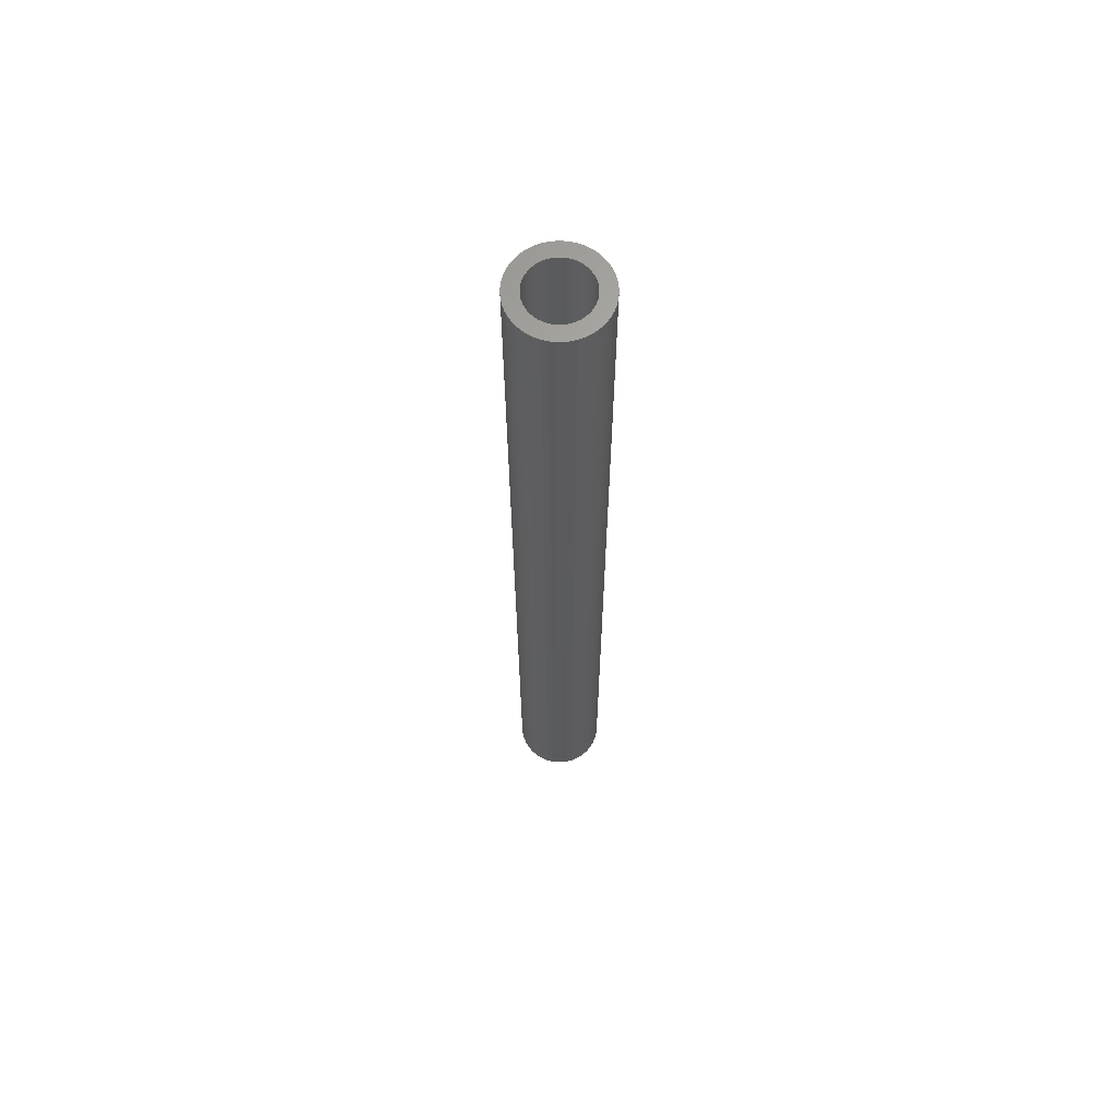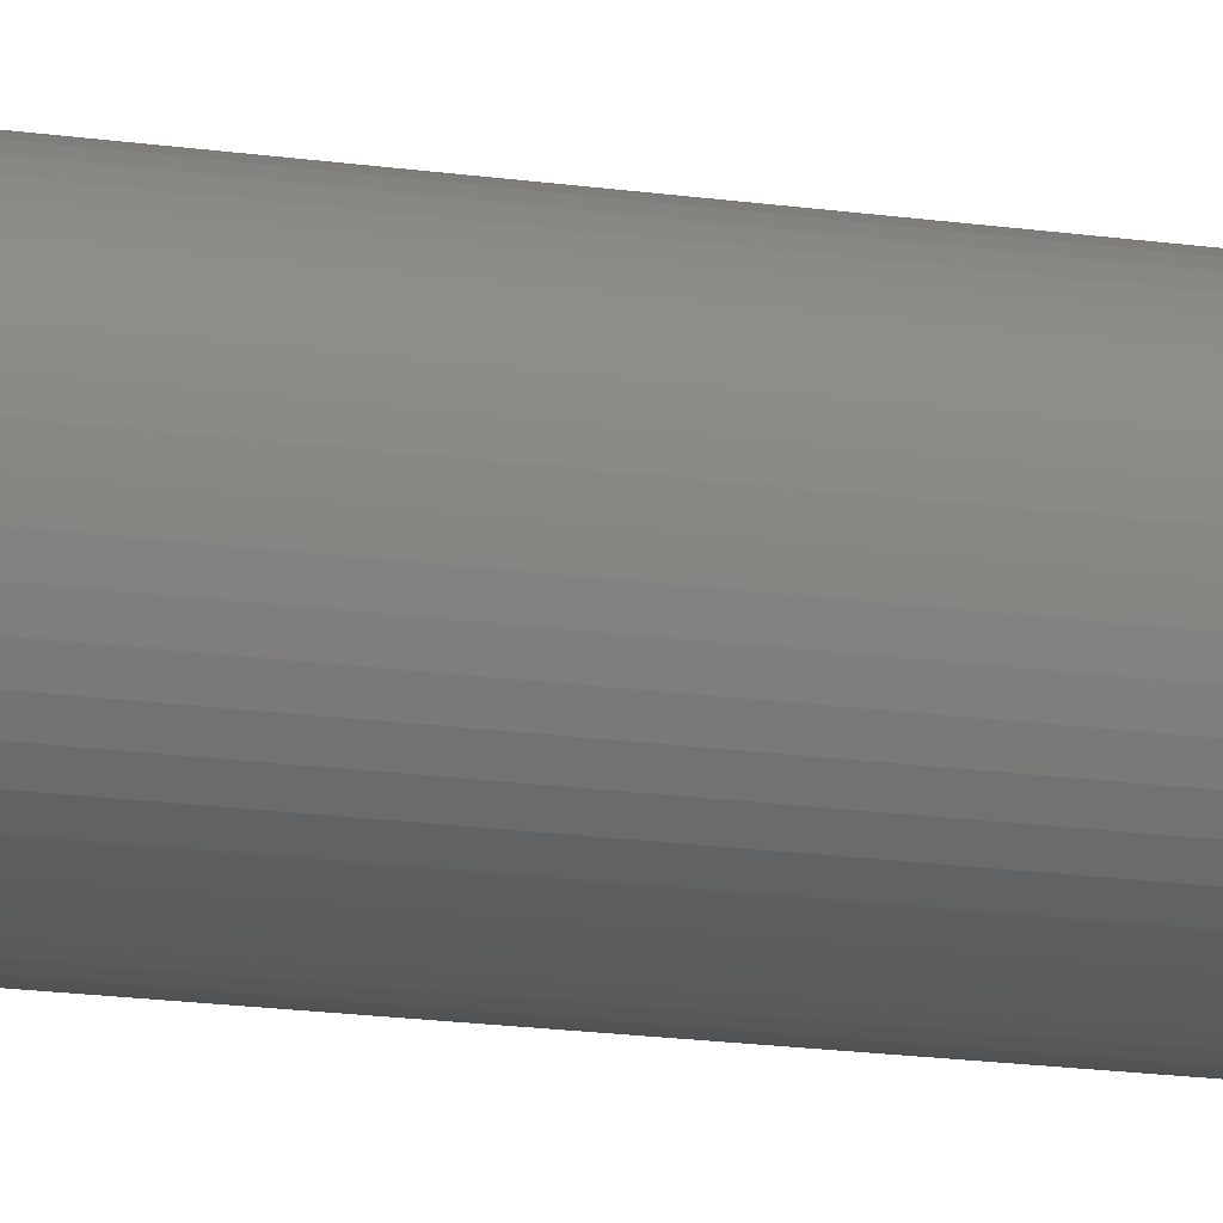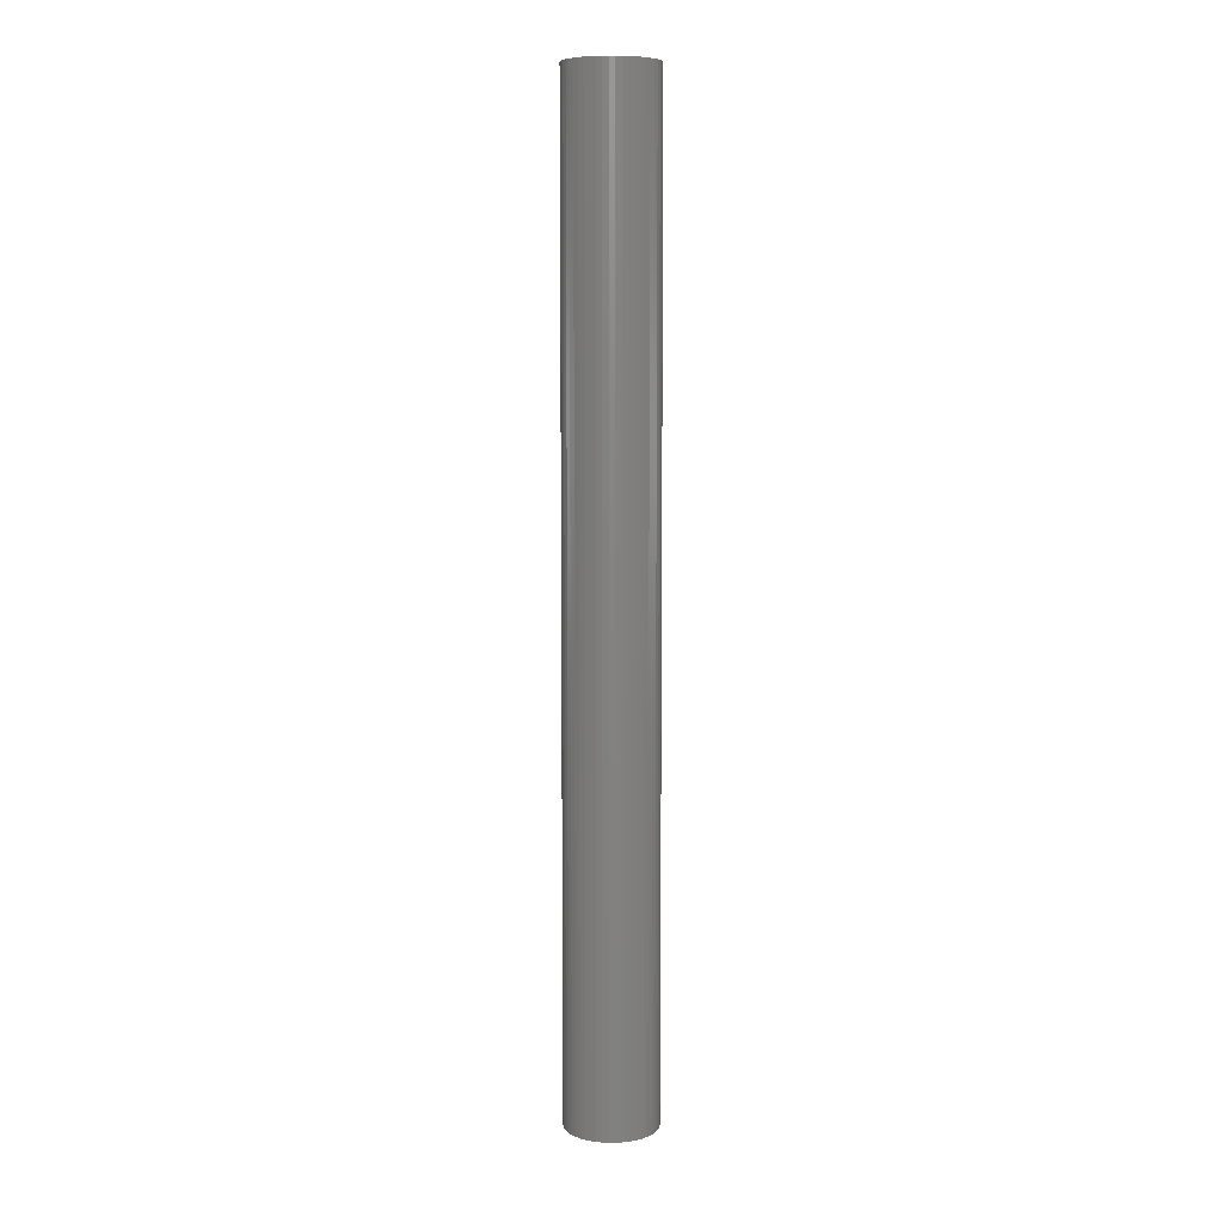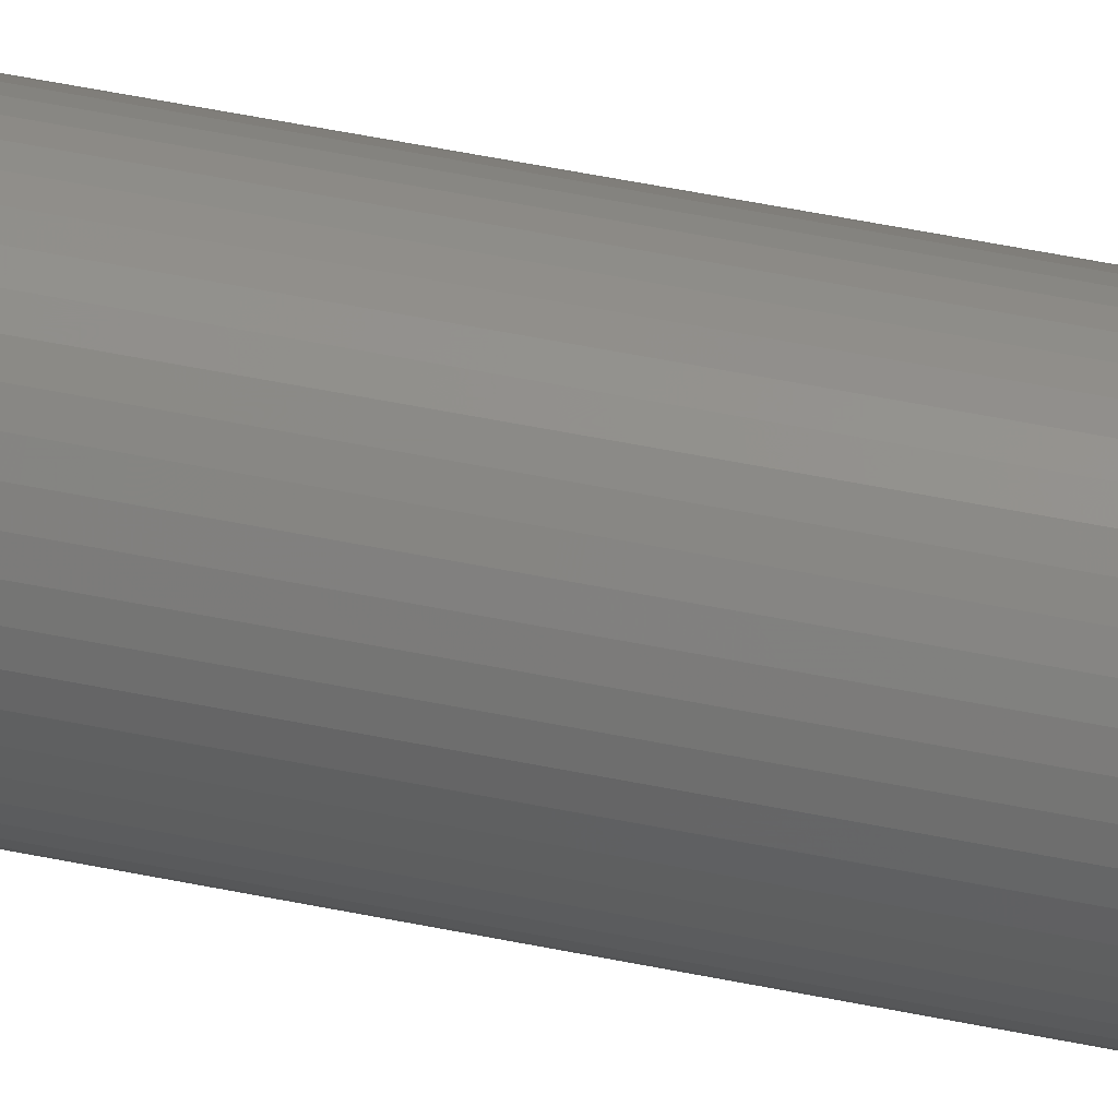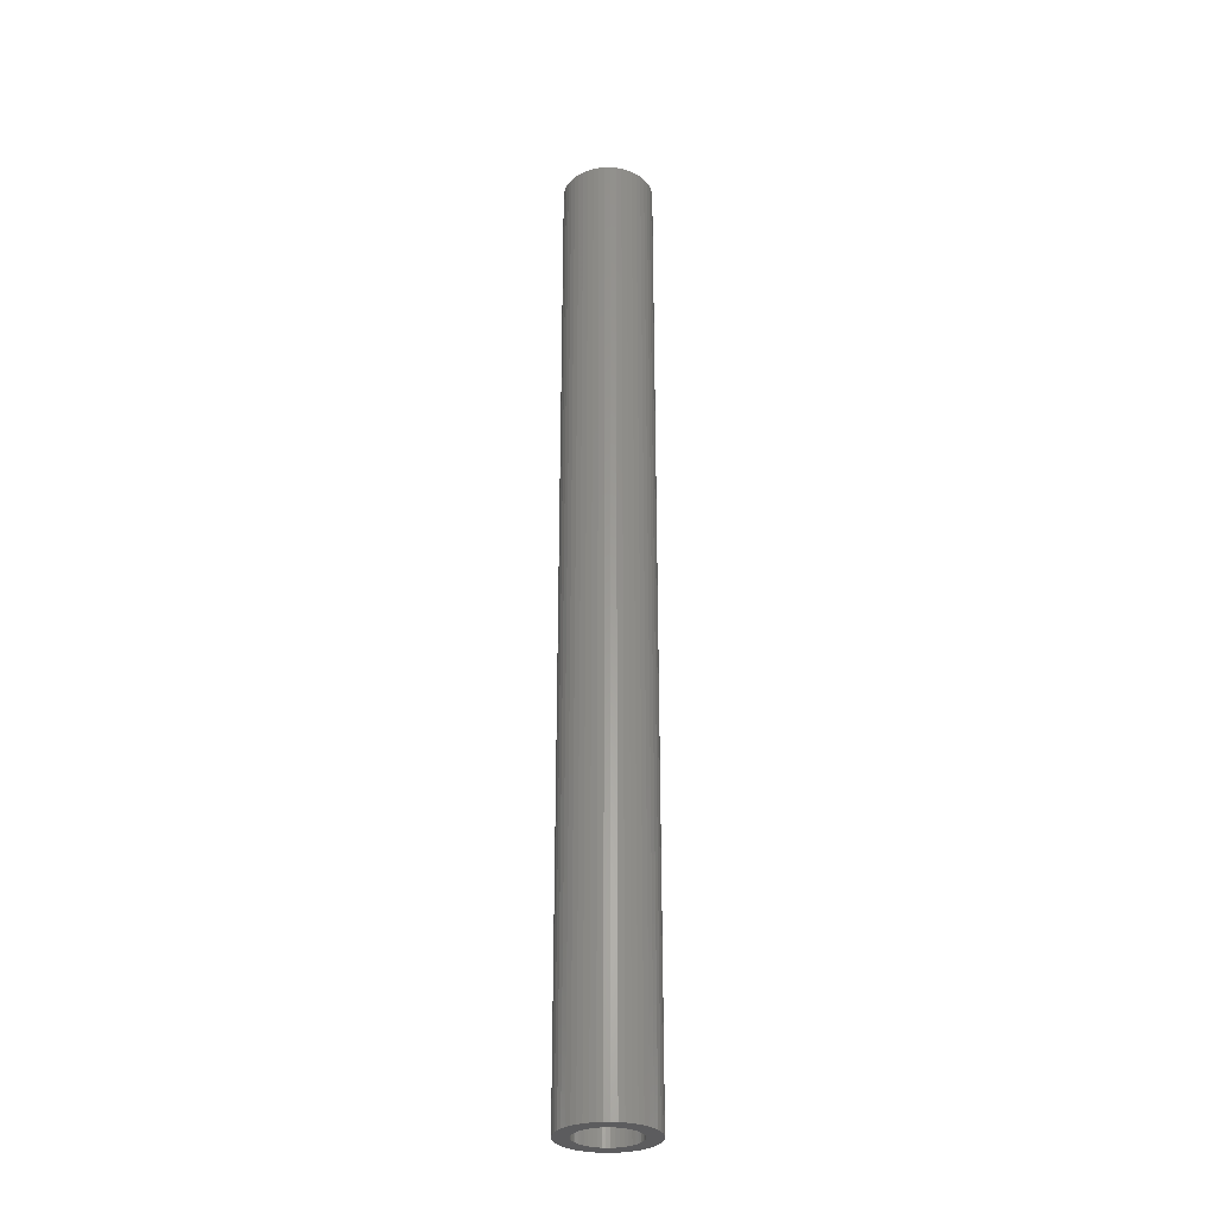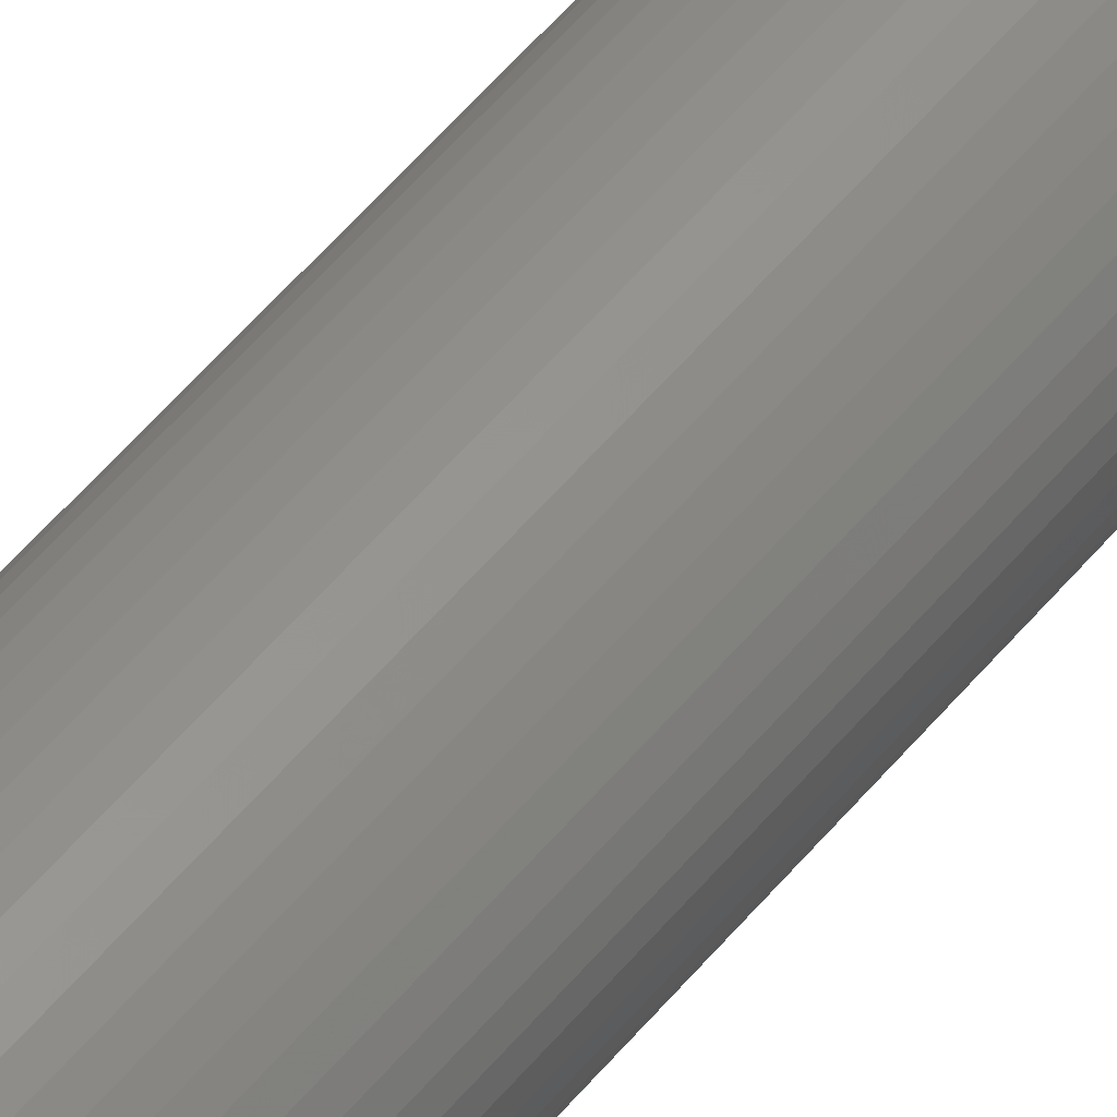
<metadata>
{"format":"stl","ext":"stl","renderer":"f3d","projection":"perspective","resolution":1024,"background":"white","views":[{"elev":65.1,"azim":172.8,"up":"+Z"},{"elev":-10.5,"azim":64.8,"up":"+Y"},{"elev":7.7,"azim":71.6,"up":"+Z"},{"elev":45.3,"azim":103.9,"up":"+Y"},{"elev":-29.6,"azim":-172.0,"up":"+Z"},{"elev":52.7,"azim":37.9,"up":"+Y"}]}
</metadata>
<code>
# stl→obj: 200 verts, 400 faces
v 4.5 0 48
v 4.465 0.564 -48
v 4.465 0.564 48
v 4.5 0 -48
v -4.5 0 -48
v -4.465 0.564 48
v -4.465 0.564 -48
v -4.5 0 48
v 0.2826 4.491 -48
v -0.2826 4.491 48
v 0.2826 4.491 48
v -0.2826 4.491 -48
v -0.2826 -4.491 -48
v 0.2826 -4.491 48
v -0.2826 -4.491 48
v 0.2826 -4.491 -48
v 3.28 3.08 -48
v 2.868 3.467 48
v 3.28 3.08 48
v 2.868 3.467 -48
v -2.868 3.467 -48
v -3.28 3.08 48
v -2.868 3.467 48
v -3.28 3.08 -48
v -1.391 4.28 -48
v -1.916 4.072 48
v -1.391 4.28 48
v -1.916 4.072 -48
v 4.184 -1.657 48
v 4.359 -1.119 -48
v 4.359 -1.119 48
v 4.184 -1.657 -48
v 4.184 1.657 48
v 3.943 2.168 -48
v 3.943 2.168 48
v 4.184 1.657 -48
v 4.359 1.119 -48
v 4.359 1.119 48
v 1.916 4.072 -48
v 1.391 4.28 48
v 1.916 4.072 48
v 1.391 4.28 -48
v 0.8432 4.42 48
v 0.8432 4.42 -48
v 2.411 3.799 48
v 2.411 3.799 -48
v -4.184 1.657 -48
v -3.943 2.168 48
v -3.943 2.168 -48
v -4.184 1.657 48
v -4.359 1.119 -48
v -4.359 1.119 48
v -2.411 3.799 48
v -2.411 3.799 -48
v -0.8432 4.42 -48
v -0.8432 4.42 48
v 1.391 -4.28 -48
v 1.916 -4.072 48
v 1.391 -4.28 48
v 1.916 -4.072 -48
v 3.641 2.645 48
v 3.641 2.645 -48
v -3.641 2.645 48
v -3.641 2.645 -48
v 3 0 48
v 2.976 0.376 48
v 4.465 -0.564 48
v 2.906 0.7461 48
v 2.976 -0.376 48
v 2.789 1.104 48
v 2.629 1.445 48
v 2.906 -0.7461 48
v 2.427 1.763 48
v 2.789 -1.104 48
v 2.187 2.054 48
v 1.912 2.312 48
v 1.607 2.533 48
v 1.277 2.714 48
v 0.9271 2.853 48
v 0.5621 2.947 48
v 0.1884 2.994 48
v -0.1884 2.994 48
v -0.5621 2.947 48
v -0.9271 2.853 48
v -1.277 2.714 48
v -1.607 2.533 48
v -1.912 2.312 48
v -2.187 2.054 48
v -2.427 1.763 48
v -2.629 1.445 48
v -2.789 1.104 48
v 3.943 -2.168 48
v 2.629 -1.445 48
v 3.641 -2.645 48
v 2.427 -1.763 48
v 3.28 -3.08 48
v 2.187 -2.054 48
v 2.868 -3.467 48
v 1.912 -2.312 48
v 2.411 -3.799 48
v 1.607 -2.533 48
v 1.277 -2.714 48
v 0.9271 -2.853 48
v 0.8432 -4.42 48
v 0.5621 -2.947 48
v 0.1884 -2.994 48
v -0.1884 -2.994 48
v -0.5621 -2.947 48
v -0.8432 -4.42 48
v -0.9271 -2.853 48
v -1.391 -4.28 48
v -1.277 -2.714 48
v -1.916 -4.072 48
v -1.607 -2.533 48
v -2.411 -3.799 48
v -1.912 -2.312 48
v -2.868 -3.467 48
v -2.187 -2.054 48
v -3.28 -3.08 48
v -2.427 -1.763 48
v -3.641 -2.645 48
v -2.629 -1.445 48
v -3.943 -2.168 48
v -2.789 -1.104 48
v -4.184 -1.657 48
v -2.906 -0.7461 48
v -4.359 -1.119 48
v -2.976 -0.376 48
v -4.465 -0.564 48
v -3 0 48
v -2.906 0.7461 48
v -2.976 0.376 48
v 4.465 -0.564 -48
v 3.943 -2.168 -48
v 3.641 -2.645 -48
v -3.28 -3.08 -48
v -2.868 -3.467 -48
v -3.943 -2.168 -48
v -4.184 -1.657 -48
v -3.641 -2.645 -48
v 3 0 -48
v 2.976 -0.376 -48
v 2.906 -0.7461 -48
v 2.976 0.376 -48
v 2.789 -1.104 -48
v 2.629 -1.445 -48
v 2.906 0.7461 -48
v 2.427 -1.763 -48
v 3.28 -3.08 -48
v 2.789 1.104 -48
v 2.187 -2.054 -48
v 2.868 -3.467 -48
v 1.912 -2.312 -48
v 2.411 -3.799 -48
v 1.607 -2.533 -48
v 1.277 -2.714 -48
v 0.9271 -2.853 -48
v 0.8432 -4.42 -48
v 0.5621 -2.947 -48
v 0.1884 -2.994 -48
v -0.1884 -2.994 -48
v -0.5621 -2.947 -48
v -0.8432 -4.42 -48
v -0.9271 -2.853 -48
v -1.391 -4.28 -48
v -1.277 -2.714 -48
v -1.916 -4.072 -48
v -1.607 -2.533 -48
v -2.411 -3.799 -48
v -1.912 -2.312 -48
v -2.187 -2.054 -48
v -2.427 -1.763 -48
v -2.629 -1.445 -48
v -2.789 -1.104 -48
v 2.629 1.445 -48
v 2.427 1.763 -48
v 2.187 2.054 -48
v 1.912 2.312 -48
v 1.607 2.533 -48
v 1.277 2.714 -48
v 0.9271 2.853 -48
v 0.5621 2.947 -48
v 0.1884 2.994 -48
v -0.1884 2.994 -48
v -0.5621 2.947 -48
v -0.9271 2.853 -48
v -1.277 2.714 -48
v -1.607 2.533 -48
v -1.912 2.312 -48
v -2.187 2.054 -48
v -2.427 1.763 -48
v -2.629 1.445 -48
v -2.789 1.104 -48
v -2.906 0.7461 -48
v -2.976 0.376 -48
v -3 0 -48
v -2.906 -0.7461 -48
v -4.359 -1.119 -48
v -2.976 -0.376 -48
v -4.465 -0.564 -48
f 1 2 3
f 2 1 4
f 5 6 7
f 6 5 8
f 9 10 11
f 10 9 12
f 13 14 15
f 14 13 16
f 17 18 19
f 18 17 20
f 21 22 23
f 22 21 24
f 25 26 27
f 26 25 28
f 29 30 31
f 30 29 32
f 33 34 35
f 34 33 36
f 3 37 38
f 37 3 2
f 39 40 41
f 40 39 42
f 42 43 40
f 43 42 44
f 20 45 18
f 45 20 46
f 47 48 49
f 48 47 50
f 51 50 47
f 50 51 52
f 28 53 26
f 53 28 54
f 55 27 56
f 27 55 25
f 57 58 59
f 58 57 60
f 38 36 33
f 36 38 37
f 61 17 19
f 17 61 62
f 35 62 61
f 62 35 34
f 44 11 43
f 11 44 9
f 46 41 45
f 41 46 39
f 49 63 64
f 63 49 48
f 64 22 24
f 22 64 63
f 7 52 51
f 52 7 6
f 65 1 3
f 66 3 38
f 1 65 67
f 68 38 33
f 69 67 65
f 70 33 35
f 67 69 31
f 71 35 61
f 72 31 69
f 73 61 19
f 31 72 29
f 74 29 72
f 3 66 65
f 38 68 66
f 75 19 18
f 33 70 68
f 35 71 70
f 61 73 71
f 76 18 45
f 19 75 73
f 77 45 41
f 18 76 75
f 45 77 76
f 78 41 40
f 41 78 77
f 40 79 78
f 43 79 40
f 43 80 79
f 11 80 43
f 11 81 80
f 11 82 81
f 10 82 11
f 10 83 82
f 56 83 10
f 56 84 83
f 27 84 56
f 84 27 85
f 26 85 27
f 85 26 86
f 53 86 26
f 86 53 87
f 23 87 53
f 87 23 88
f 22 88 23
f 88 22 89
f 63 89 22
f 89 63 90
f 48 90 63
f 90 48 91
f 50 91 48
f 29 74 92
f 93 92 74
f 92 93 94
f 95 94 93
f 94 95 96
f 97 96 95
f 96 97 98
f 99 98 97
f 98 99 100
f 101 100 99
f 100 101 58
f 102 58 101
f 58 102 59
f 103 59 102
f 103 104 59
f 105 104 103
f 105 14 104
f 106 14 105
f 107 14 106
f 107 15 14
f 108 15 107
f 108 109 15
f 110 109 108
f 111 110 112
f 110 111 109
f 113 112 114
f 115 114 116
f 112 113 111
f 117 116 118
f 114 115 113
f 119 118 120
f 121 120 122
f 123 122 124
f 116 117 115
f 125 124 126
f 127 126 128
f 129 128 130
f 91 50 131
f 118 119 117
f 52 131 50
f 120 121 119
f 131 52 132
f 122 123 121
f 6 132 52
f 124 125 123
f 132 6 130
f 126 127 125
f 8 130 6
f 128 129 127
f 130 8 129
f 54 23 53
f 23 54 21
f 12 56 10
f 56 12 55
f 67 4 1
f 4 67 133
f 94 134 92
f 134 94 135
f 31 133 67
f 133 31 30
f 136 117 119
f 117 136 137
f 138 125 139
f 125 138 123
f 140 123 138
f 123 140 121
f 141 4 133
f 142 133 30
f 4 141 2
f 143 30 32
f 144 2 141
f 145 32 134
f 2 144 37
f 146 134 135
f 147 37 144
f 148 135 149
f 37 147 36
f 150 36 147
f 133 142 141
f 30 143 142
f 151 149 152
f 32 145 143
f 134 146 145
f 135 148 146
f 153 152 154
f 149 151 148
f 155 154 60
f 152 153 151
f 154 155 153
f 156 60 57
f 60 156 155
f 57 157 156
f 158 157 57
f 158 159 157
f 16 159 158
f 16 160 159
f 16 161 160
f 13 161 16
f 13 162 161
f 163 162 13
f 163 164 162
f 165 164 163
f 164 165 166
f 167 166 165
f 166 167 168
f 169 168 167
f 168 169 170
f 137 170 169
f 170 137 171
f 136 171 137
f 171 136 172
f 140 172 136
f 172 140 173
f 138 173 140
f 173 138 174
f 139 174 138
f 36 150 34
f 175 34 150
f 34 175 62
f 176 62 175
f 62 176 17
f 177 17 176
f 17 177 20
f 178 20 177
f 20 178 46
f 179 46 178
f 46 179 39
f 180 39 179
f 39 180 42
f 181 42 180
f 181 44 42
f 182 44 181
f 182 9 44
f 183 9 182
f 184 9 183
f 184 12 9
f 185 12 184
f 185 55 12
f 186 55 185
f 25 186 187
f 186 25 55
f 28 187 188
f 54 188 189
f 187 28 25
f 21 189 190
f 188 54 28
f 24 190 191
f 64 191 192
f 49 192 193
f 189 21 54
f 47 193 194
f 51 194 195
f 7 195 196
f 174 139 197
f 190 24 21
f 198 197 139
f 191 64 24
f 197 198 199
f 192 49 64
f 200 199 198
f 193 47 49
f 199 200 196
f 194 51 47
f 5 196 200
f 195 7 51
f 196 5 7
f 154 98 100
f 98 154 152
f 92 32 29
f 32 92 134
f 165 109 111
f 109 165 163
f 136 121 140
f 121 136 119
f 139 127 198
f 127 139 125
f 96 135 94
f 135 96 149
f 60 100 58
f 100 60 154
f 163 15 109
f 15 163 13
f 167 111 113
f 111 167 165
f 198 129 200
f 129 198 127
f 200 8 5
f 8 200 129
f 152 96 98
f 96 152 149
f 158 59 104
f 59 158 57
f 16 104 14
f 104 16 158
f 169 113 115
f 113 169 167
f 137 115 117
f 115 137 169
f 131 193 91
f 193 131 194
f 175 73 176
f 73 175 71
f 182 79 80
f 79 182 181
f 181 78 79
f 78 181 180
f 187 84 85
f 84 187 186
f 91 192 90
f 192 91 193
f 142 65 141
f 65 142 69
f 156 103 102
f 103 156 157
f 178 75 76
f 75 178 177
f 183 80 81
f 80 183 182
f 179 76 77
f 76 179 178
f 89 190 88
f 190 89 191
f 190 87 88
f 87 190 189
f 141 66 144
f 66 141 65
f 146 74 145
f 74 146 93
f 162 110 108
f 110 162 164
f 157 105 103
f 105 157 159
f 176 75 177
f 75 176 73
f 184 81 82
f 81 184 183
f 180 77 78
f 77 180 179
f 130 195 132
f 195 130 196
f 132 194 131
f 194 132 195
f 90 191 89
f 191 90 192
f 185 82 83
f 82 185 184
f 186 83 84
f 83 186 185
f 188 85 86
f 85 188 187
f 189 86 87
f 86 189 188
f 143 69 142
f 69 143 72
f 159 106 105
f 106 159 160
f 150 71 175
f 71 150 70
f 147 70 150
f 70 147 68
f 144 68 147
f 68 144 66
f 155 102 101
f 102 155 156
f 151 99 97
f 99 151 153
f 151 95 148
f 95 151 97
f 161 108 107
f 108 161 162
f 128 196 130
f 196 128 199
f 122 174 124
f 174 122 173
f 124 197 126
f 197 124 174
f 170 118 116
f 118 170 171
f 145 72 143
f 72 145 74
f 153 101 99
f 101 153 155
f 148 93 146
f 93 148 95
f 168 116 114
f 116 168 170
f 160 107 106
f 107 160 161
f 126 199 128
f 199 126 197
f 120 173 122
f 173 120 172
f 166 114 112
f 114 166 168
f 164 112 110
f 112 164 166
f 118 172 120
f 172 118 171

</code>
